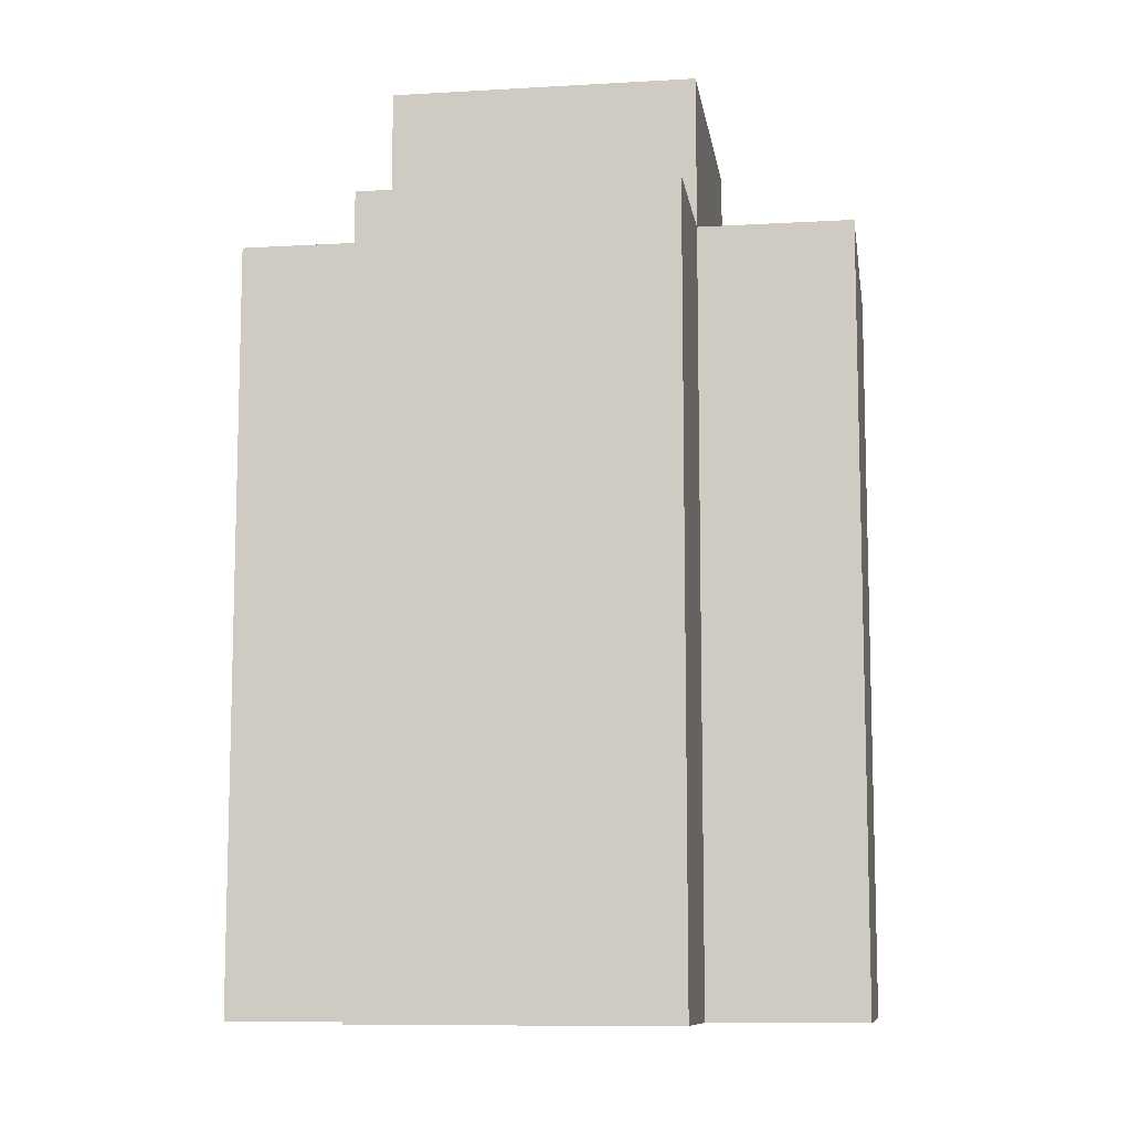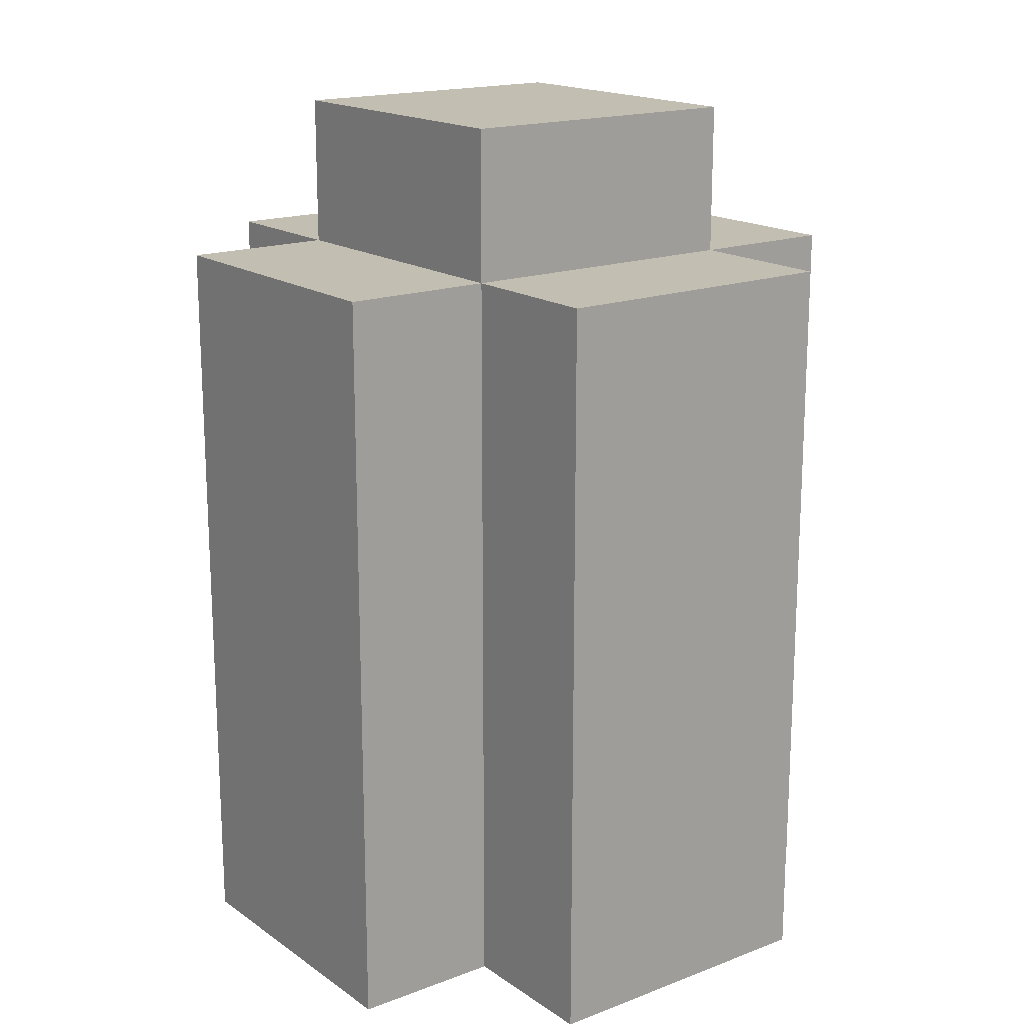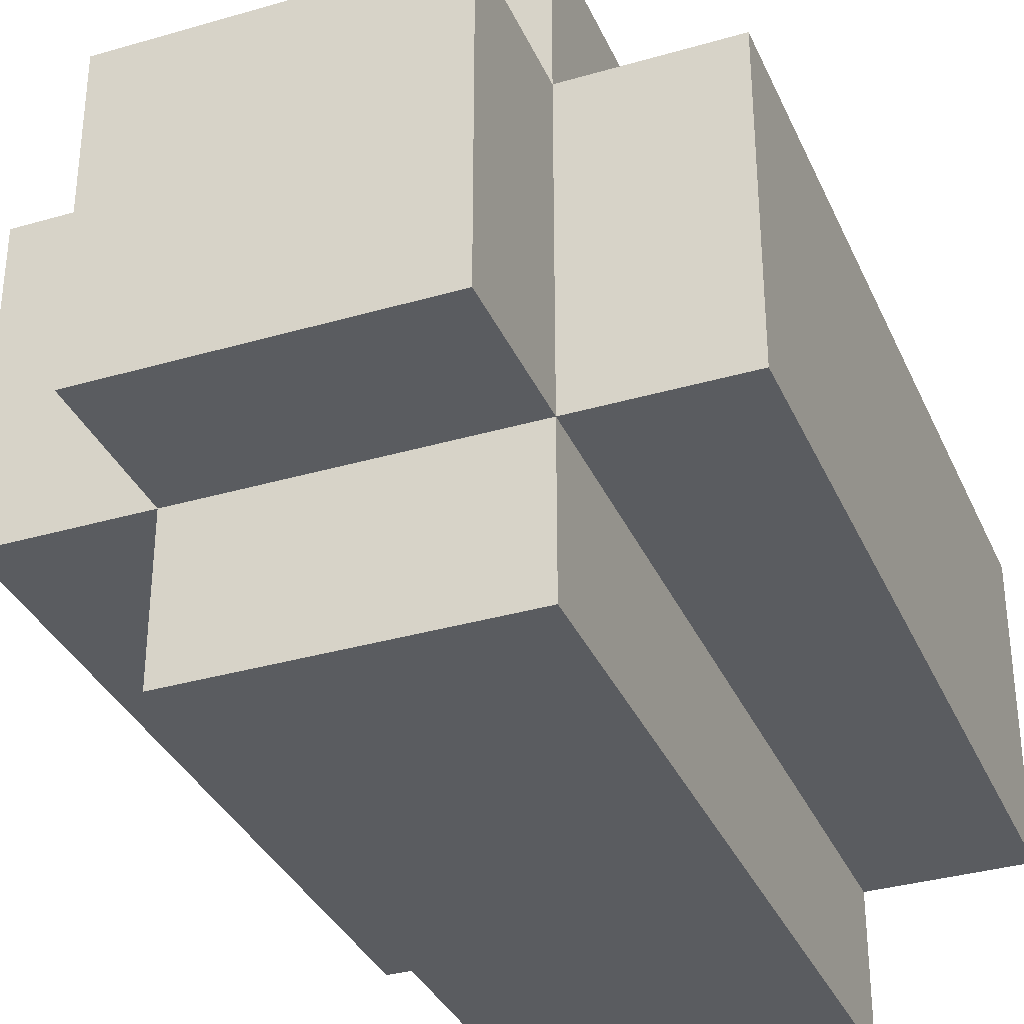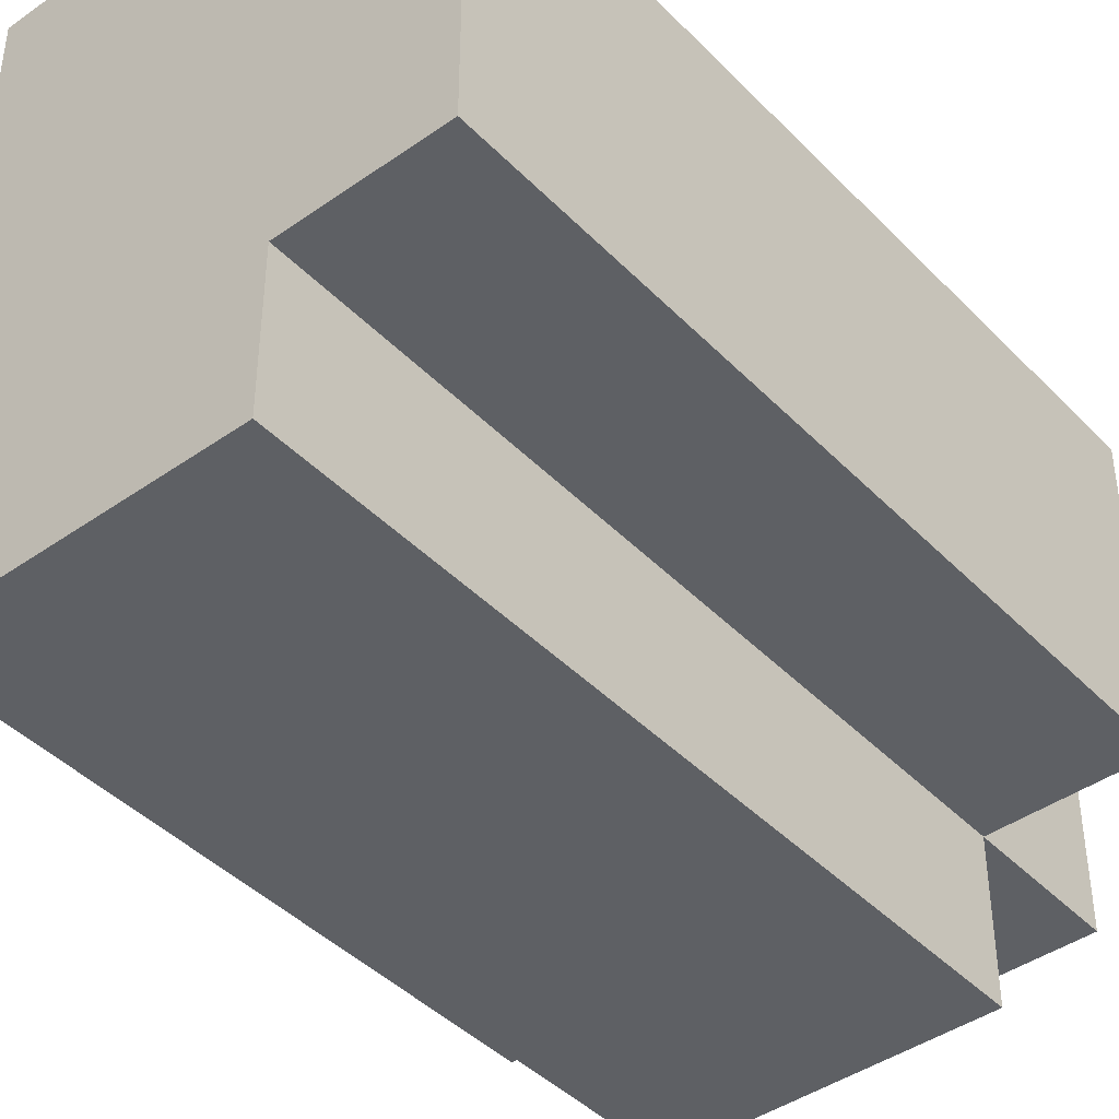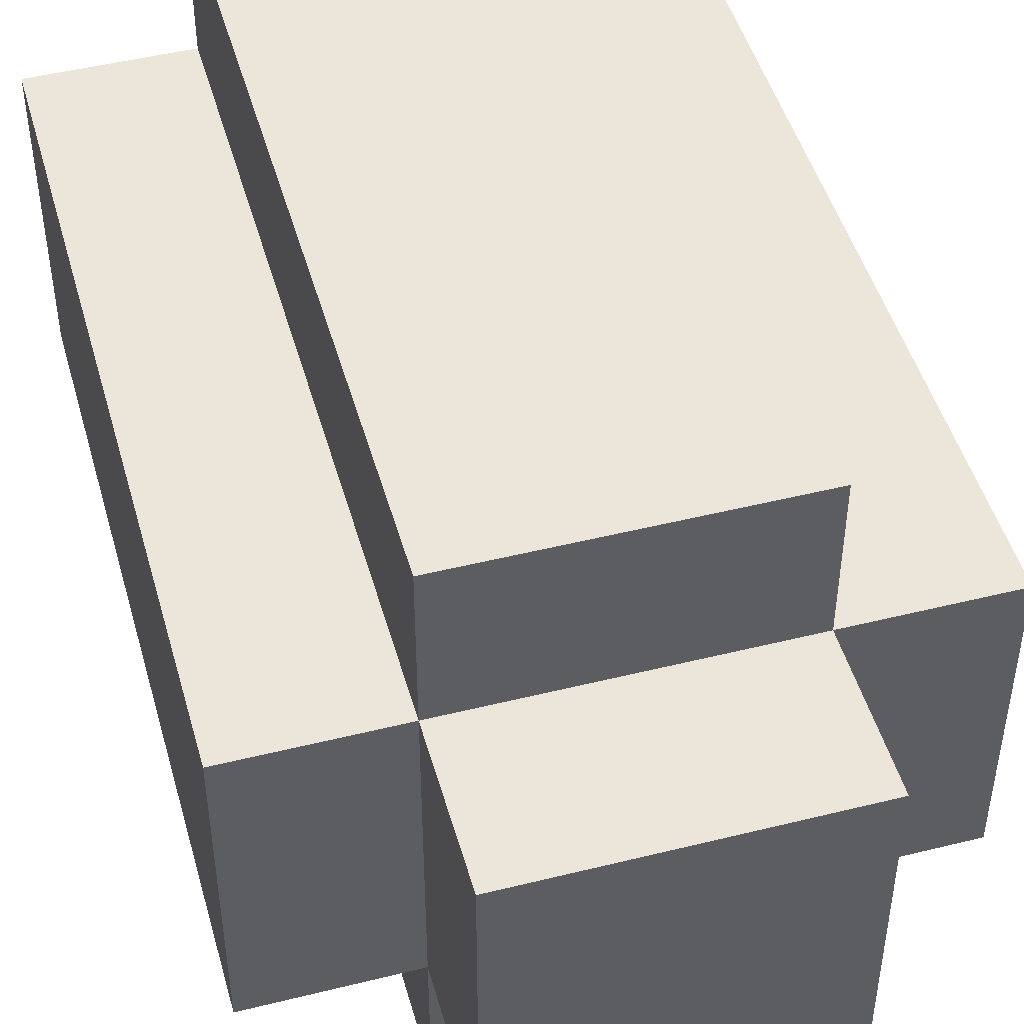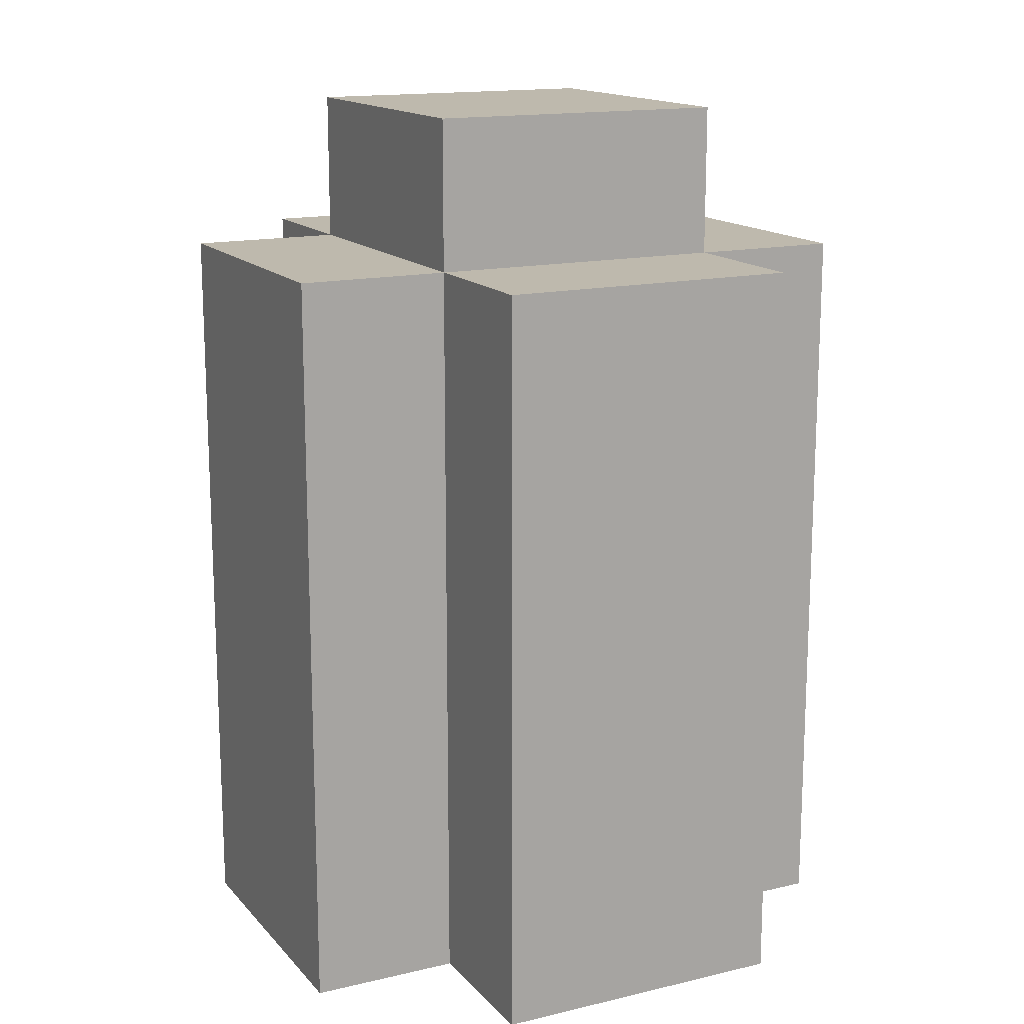
<metadata>
{"format":"obj","ext":"obj","renderer":"f3d","projection":"perspective","resolution":1024,"background":"white","views":[{"elev":-9.9,"azim":8.5,"up":"+Y"},{"elev":17.3,"azim":-126.9,"up":"+Y"},{"elev":-34.3,"azim":-158.5,"up":"+Z"},{"elev":-42.8,"azim":39.9,"up":"+Z"},{"elev":47.7,"azim":164.4,"up":"+Z"},{"elev":15.3,"azim":153.5,"up":"+Y"}]}
</metadata>
<code>
o
v 29.6 0.9 6.5
v 29.6 0.9 6.3
v 29.6 1.4 6.5
v 29.6 1.4 6.3
v 29.7 0.9 6.6
v 29.7 0.9 6.5
v 29.7 0.9 6.3
v 29.7 0.9 6.2
v 29.7 1.4 6.6
v 29.7 1.4 6.5
v 29.7 1.4 6.3
v 29.7 1.4 6.2
v 29.7 1.5 6.5
v 29.7 1.5 6.3
v 29.9 0.9 6.6
v 29.9 0.9 6.5
v 29.9 0.9 6.3
v 29.9 0.9 6.2
v 29.9 1.4 6.6
v 29.9 1.4 6.5
v 29.9 1.4 6.3
v 29.9 1.4 6.2
v 29.9 1.5 6.5
v 29.9 1.5 6.3
v 30 0.9 6.5
v 30 0.9 6.3
v 30 1.4 6.5
v 30 1.4 6.3
v 29.7 0.9 6.6
v 29.7 1.4 6.6
v 29.9 0.9 6.6
v 29.9 1.4 6.6
v 29.6 0.9 6.5
v 29.6 1.4 6.5
v 29.7 0.9 6.5
v 29.7 1.4 6.5
v 29.7 1.5 6.5
v 29.9 0.9 6.5
v 29.9 1.4 6.5
v 29.9 1.5 6.5
v 30 0.9 6.5
v 30 1.4 6.5
v 29.6 0.9 6.3
v 29.6 1.4 6.3
v 29.7 0.9 6.3
v 29.7 1.4 6.3
v 29.7 1.5 6.3
v 29.9 0.9 6.3
v 29.9 1.4 6.3
v 29.9 1.5 6.3
v 30 0.9 6.3
v 30 1.4 6.3
v 29.7 0.9 6.2
v 29.7 1.4 6.2
v 29.9 0.9 6.2
v 29.9 1.4 6.2
v 29.7 0.9 6.6
v 29.9 0.9 6.6
v 29.6 0.9 6.5
v 29.7 0.9 6.5
v 29.9 0.9 6.5
v 30 0.9 6.5
v 29.6 0.9 6.3
v 29.7 0.9 6.3
v 29.9 0.9 6.3
v 30 0.9 6.3
v 29.7 0.9 6.2
v 29.9 0.9 6.2
v 29.7 1.4 6.6
v 29.9 1.4 6.6
v 29.6 1.4 6.5
v 29.7 1.4 6.5
v 29.9 1.4 6.5
v 30 1.4 6.5
v 29.6 1.4 6.3
v 29.7 1.4 6.3
v 29.9 1.4 6.3
v 30 1.4 6.3
v 29.7 1.4 6.2
v 29.9 1.4 6.2
v 29.7 1.5 6.5
v 29.9 1.5 6.5
v 29.7 1.5 6.3
v 29.9 1.5 6.3
f 3 2 1
f 4 2 3
f 9 6 5
f 10 6 9
f 11 8 7
f 12 8 11
f 13 11 10
f 14 11 13
f 15 16 19
f 19 16 20
f 17 18 21
f 21 18 22
f 20 21 23
f 23 21 24
f 25 26 27
f 27 26 28
f 31 30 29
f 32 30 31
f 35 34 33
f 36 34 35
f 39 37 36
f 40 37 39
f 41 39 38
f 42 39 41
f 43 44 45
f 45 44 46
f 46 47 49
f 49 47 50
f 48 49 51
f 51 49 52
f 53 54 55
f 55 54 56
f 60 58 57
f 61 58 60
f 63 60 59
f 63 62 61
f 63 61 60
f 64 62 63
f 65 62 64
f 66 62 65
f 67 65 64
f 68 65 67
f 69 70 72
f 72 70 73
f 71 72 75
f 75 72 76
f 73 74 77
f 77 74 78
f 76 77 79
f 79 77 80
f 81 82 83
f 83 82 84

</code>
